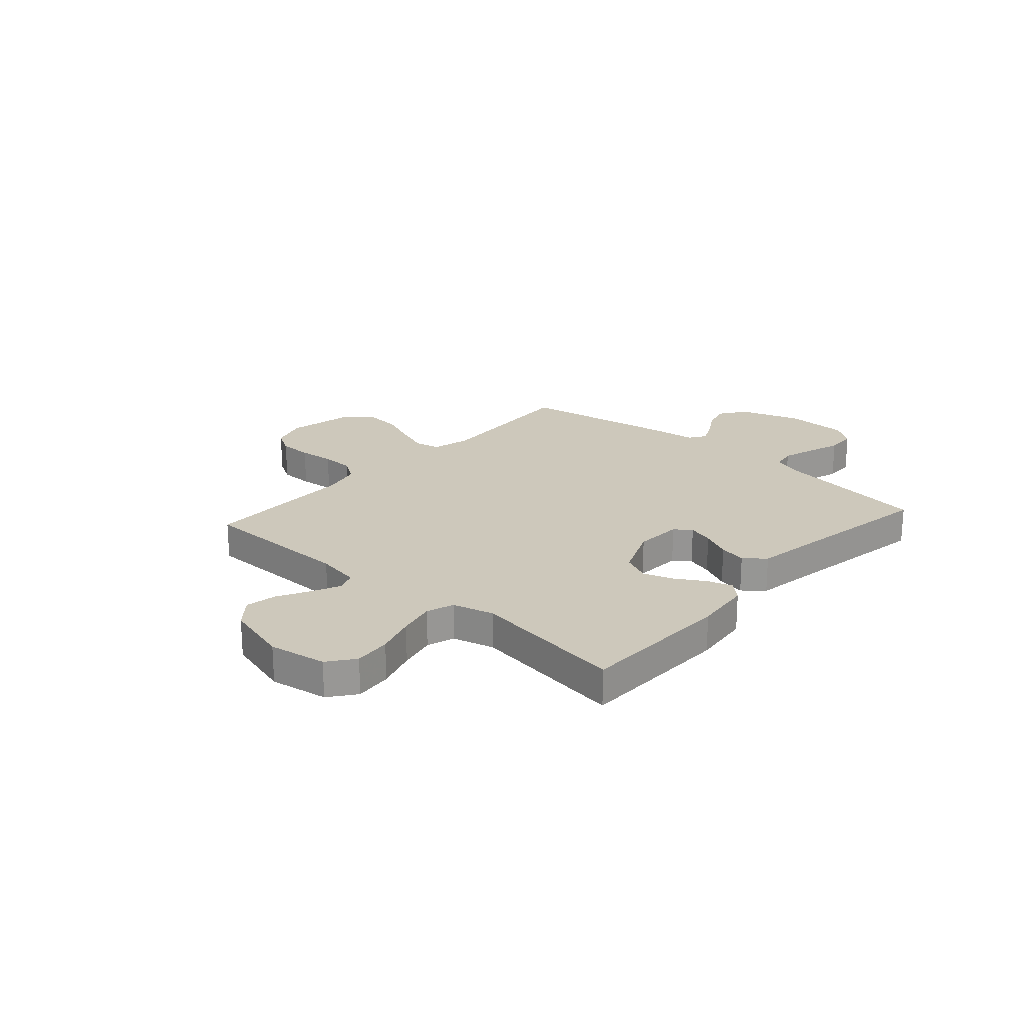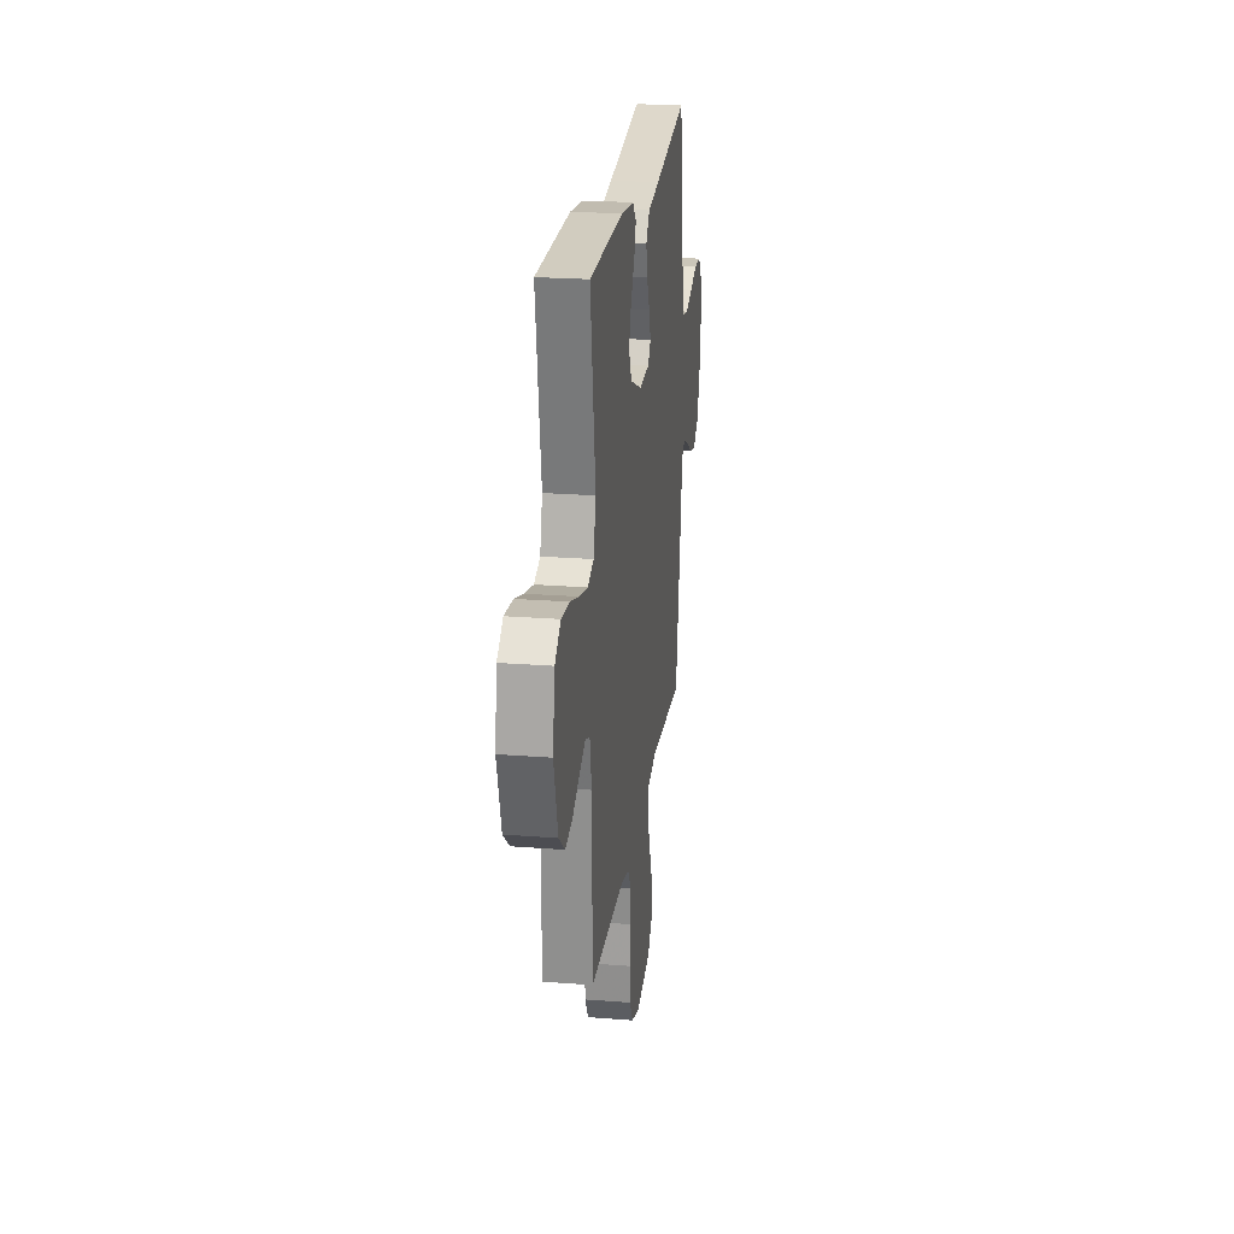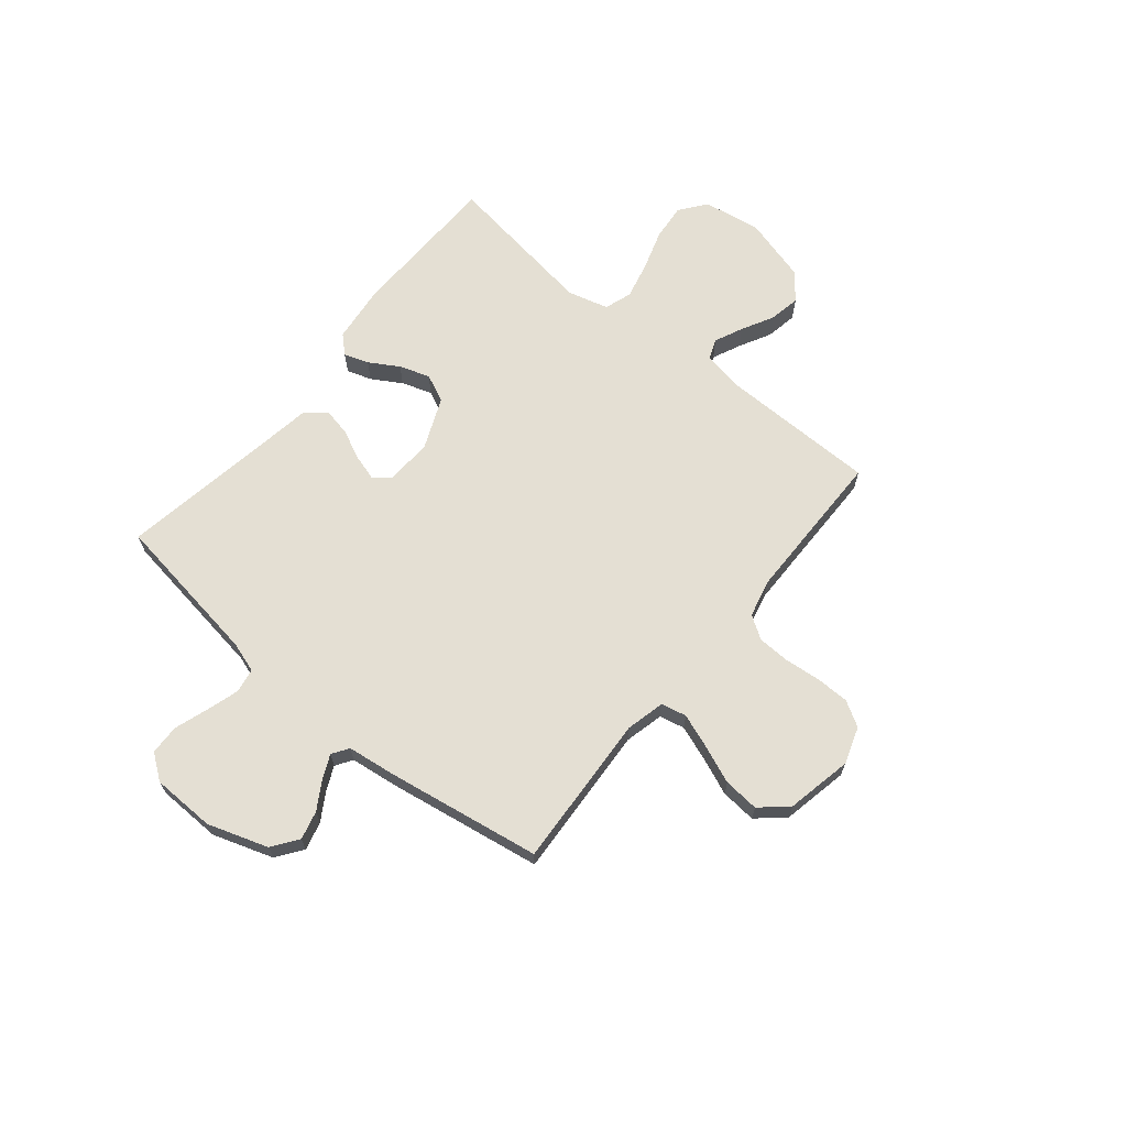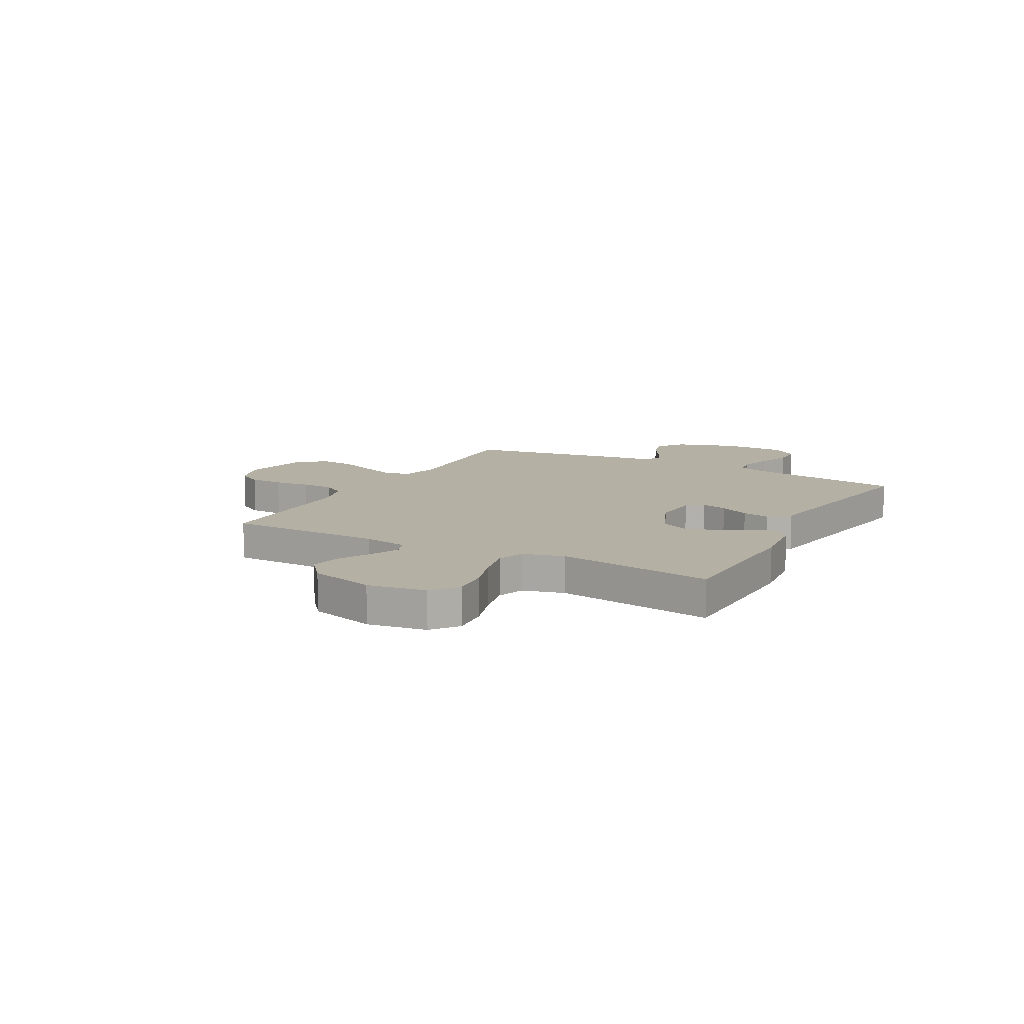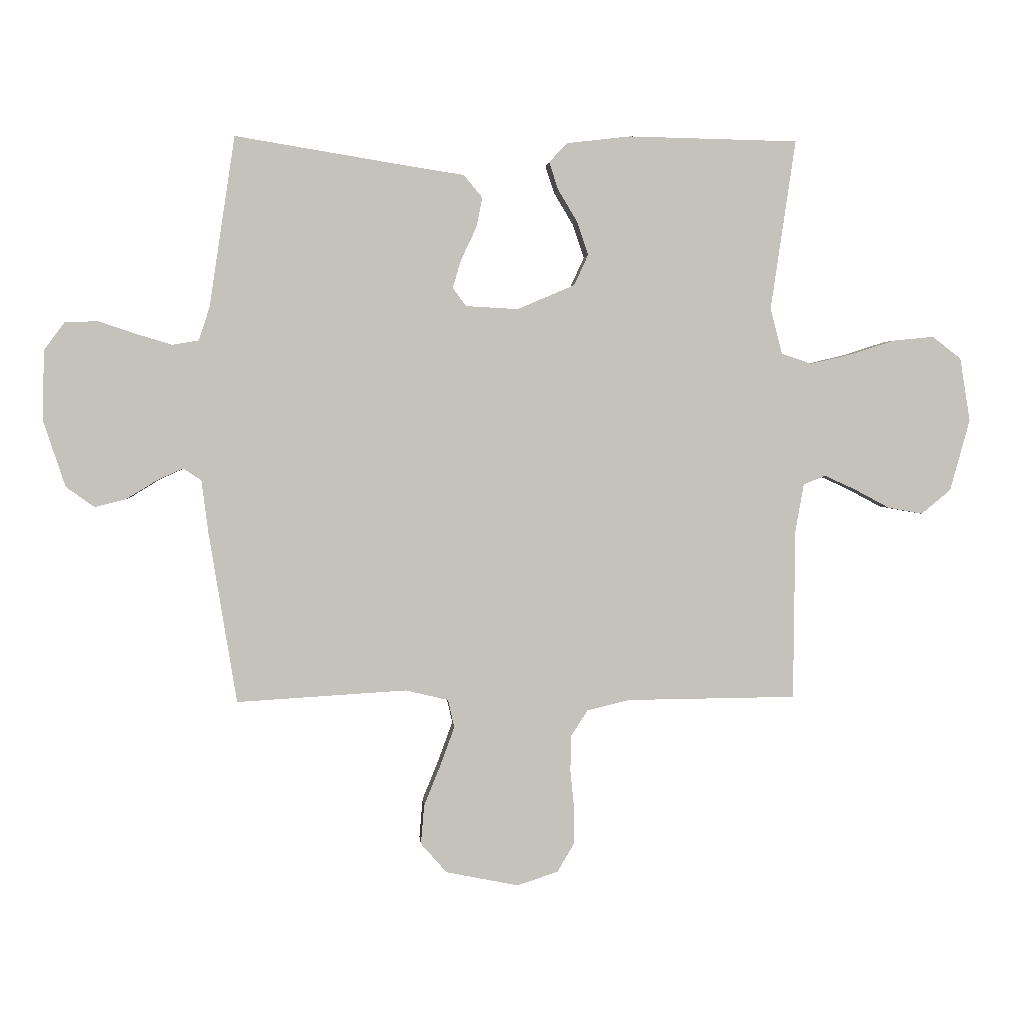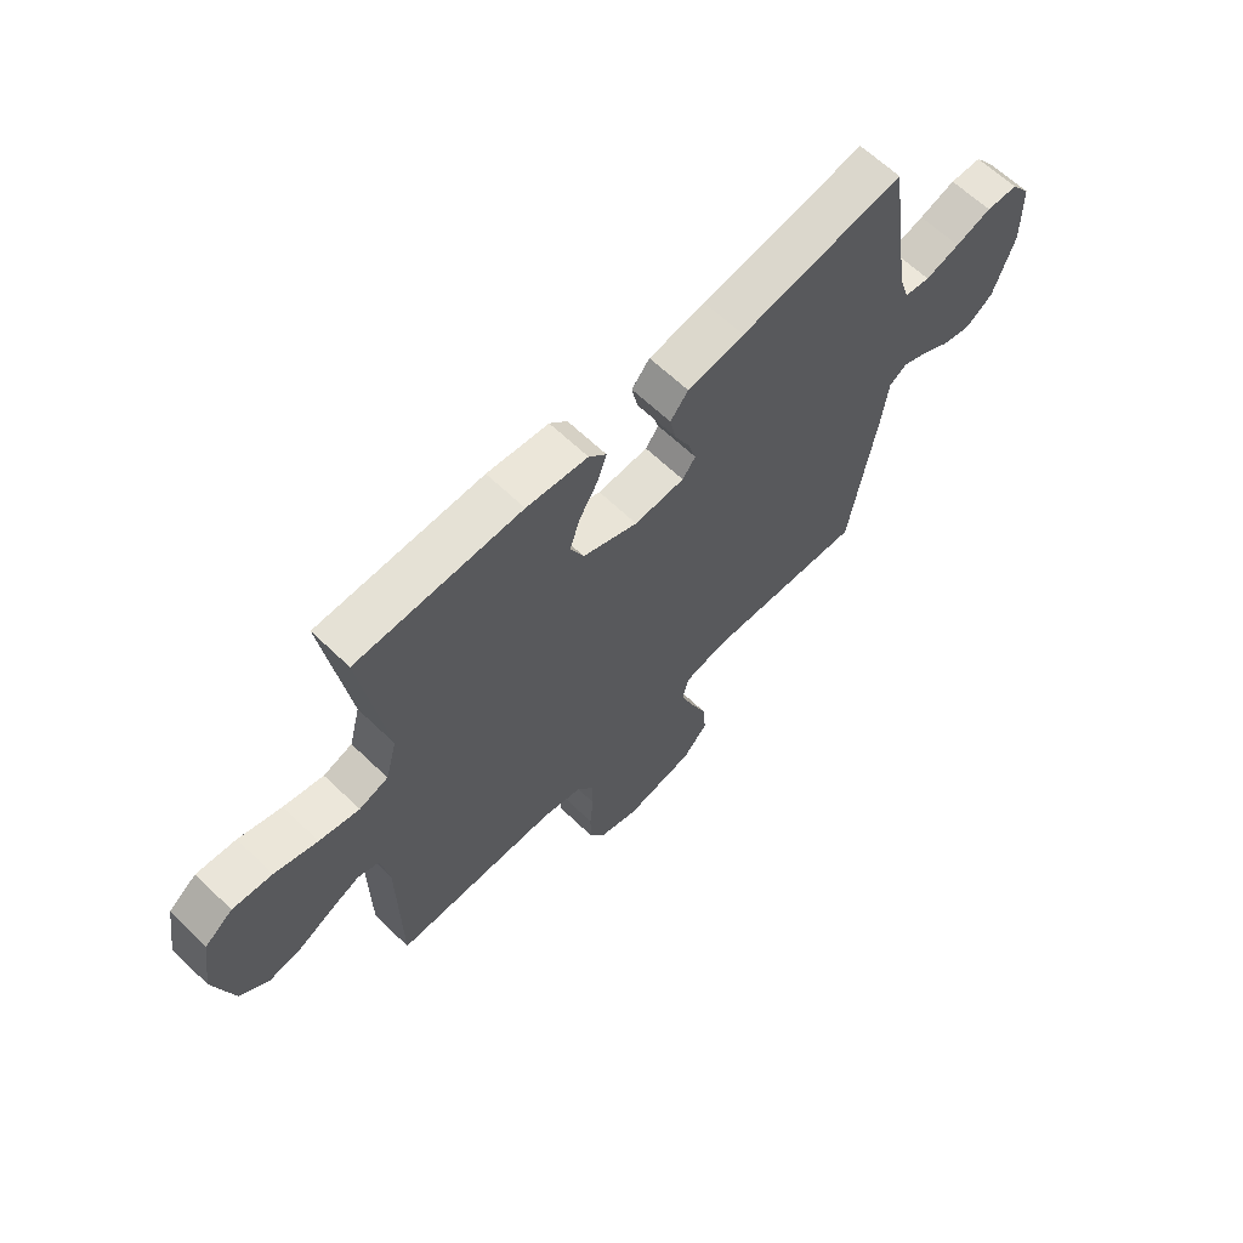
<metadata>
{"format":"obj","ext":"obj","renderer":"f3d","projection":"perspective","resolution":1024,"background":"white","views":[{"elev":22.0,"azim":-48.3,"up":"+Y"},{"elev":22.8,"azim":-82.3,"up":"+Z"},{"elev":66.5,"azim":129.4,"up":"+Y"},{"elev":11.5,"azim":-61.4,"up":"+Y"},{"elev":2.2,"azim":175.5,"up":"+Z"},{"elev":63.8,"azim":-45.9,"up":"+Z"}]}
</metadata>
<code>
v -0.5 0.07 -0.5
v -0.503 0.07 -0.2
v -0.518 0.07 -0.115
v -0.557 0.07 -0.1
v -0.612 0.07 -0.125
v -0.674 0.07 -0.158
v -0.735 0.07 -0.169
v -0.787 0.07 -0.126
v -0.822 0.07 0
v -0.804 0.07 0.112
v -0.753 0.07 0.151
v -0.681 0.07 0.144
v -0.603 0.07 0.119
v -0.53 0.07 0.102
v -0.477 0.07 0.12
v -0.456 0.07 0.2
v -0.5 0.07 0.5
v -0.2 0.07 0.506
v -0.088 0.07 0.493
v -0.056 0.07 0.459
v -0.072 0.07 0.411
v -0.106 0.07 0.354
v -0.126 0.07 0.295
v -0.101 0.07 0.241
v 0 0.07 0.198
v 0.092 0.07 0.203
v 0.116 0.07 0.235
v 0.101 0.07 0.285
v 0.074 0.07 0.342
v 0.063 0.07 0.395
v 0.096 0.07 0.435
v 0.2 0.07 0.451
v 0.5 0.07 0.5
v 0.545 0.07 0.2
v 0.564 0.07 0.141
v 0.611 0.07 0.133
v 0.674 0.07 0.152
v 0.74 0.07 0.174
v 0.798 0.07 0.172
v 0.834 0.07 0.123
v 0.837 0.07 0
v 0.798 0.07 -0.117
v 0.748 0.07 -0.153
v 0.693 0.07 -0.139
v 0.639 0.07 -0.106
v 0.593 0.07 -0.085
v 0.561 0.07 -0.106
v 0.549 0.07 -0.2
v 0.5 0.07 -0.5
v 0.2 0.07 -0.482
v 0.125 0.07 -0.5
v 0.114 0.07 -0.549
v 0.138 0.07 -0.615
v 0.168 0.07 -0.689
v 0.174 0.07 -0.758
v 0.128 0.07 -0.81
v 0 0.07 -0.836
v -0.072 0.07 -0.812
v -0.101 0.07 -0.763
v -0.102 0.07 -0.698
v -0.095 0.07 -0.629
v -0.097 0.07 -0.566
v -0.126 0.07 -0.521
v -0.2 0.07 -0.503
v -0.5 0 -0.5
v -0.503 0 -0.2
v -0.518 0 -0.115
v -0.557 0 -0.1
v -0.612 0 -0.125
v -0.674 0 -0.158
v -0.735 0 -0.169
v -0.787 0 -0.126
v -0.822 0 0
v -0.804 0 0.112
v -0.753 0 0.151
v -0.681 0 0.144
v -0.603 0 0.119
v -0.53 0 0.102
v -0.477 0 0.12
v -0.456 0 0.2
v -0.5 0 0.5
v -0.2 0 0.506
v -0.088 0 0.493
v -0.056 0 0.459
v -0.072 0 0.411
v -0.106 0 0.354
v -0.126 0 0.295
v -0.101 0 0.241
v 0 0 0.198
v 0.092 0 0.203
v 0.116 0 0.235
v 0.101 0 0.285
v 0.074 0 0.342
v 0.063 0 0.395
v 0.096 0 0.435
v 0.2 0 0.451
v 0.5 0 0.5
v 0.545 0 0.2
v 0.564 0 0.141
v 0.611 0 0.133
v 0.674 0 0.152
v 0.74 0 0.174
v 0.798 0 0.172
v 0.834 0 0.123
v 0.837 0 0
v 0.798 0 -0.117
v 0.748 0 -0.153
v 0.693 0 -0.139
v 0.639 0 -0.106
v 0.593 0 -0.085
v 0.561 0 -0.106
v 0.549 0 -0.2
v 0.5 0 -0.5
v 0.2 0 -0.482
v 0.125 0 -0.5
v 0.114 0 -0.549
v 0.138 0 -0.615
v 0.168 0 -0.689
v 0.174 0 -0.758
v 0.128 0 -0.81
v 0 0 -0.836
v -0.072 0 -0.812
v -0.101 0 -0.763
v -0.102 0 -0.698
v -0.095 0 -0.629
v -0.097 0 -0.566
v -0.126 0 -0.521
v -0.2 0 -0.503
f 58 59 60 61
f 58 61 62
f 57 58 62
f 56 57 62
f 53 54 55 56
f 52 53 56 62
f 51 52 62 63
f 47 48 49 50
f 47 50 51 63
f 42 43 44 45
f 42 45 46
f 41 42 46
f 40 41 46
f 37 38 39 40
f 36 37 40 46
f 35 36 46 47
f 32 33 34
f 28 29 30 31
f 27 28 31 32
f 19 20 21 22
f 19 22 23
f 16 17 18 19
f 15 16 19 23
f 10 11 12 13
f 10 13 14
f 9 10 14
f 8 9 14 15
f 5 6 7 8
f 4 5 8 15
f 64 1 2
f 64 2 3
f 63 64 3
f 47 63 3
f 27 32 34 35
f 26 27 35 47
f 25 26 47 3
f 4 15 23 24
f 3 4 24 25
f 125 124 123 122
f 126 125 122
f 126 122 121
f 126 121 120
f 120 119 118 117
f 126 120 117 116
f 127 126 116 115
f 114 113 112 111
f 127 115 114 111
f 109 108 107 106
f 110 109 106
f 110 106 105
f 110 105 104
f 104 103 102 101
f 110 104 101 100
f 111 110 100 99
f 98 97 96
f 95 94 93 92
f 96 95 92 91
f 86 85 84 83
f 87 86 83
f 83 82 81 80
f 87 83 80 79
f 77 76 75 74
f 78 77 74
f 78 74 73
f 79 78 73 72
f 72 71 70 69
f 79 72 69 68
f 66 65 128
f 67 66 128
f 67 128 127
f 67 127 111
f 99 98 96 91
f 111 99 91 90
f 67 111 90 89
f 88 87 79 68
f 89 88 68 67
f 1 65 66 2
f 2 66 67 3
f 3 67 68 4
f 4 68 69 5
f 5 69 70 6
f 6 70 71 7
f 7 71 72 8
f 8 72 73 9
f 9 73 74 10
f 10 74 75 11
f 11 75 76 12
f 12 76 77 13
f 13 77 78 14
f 14 78 79 15
f 15 79 80 16
f 16 80 81 17
f 17 81 82 18
f 18 82 83 19
f 19 83 84 20
f 20 84 85 21
f 21 85 86 22
f 22 86 87 23
f 23 87 88 24
f 24 88 89 25
f 25 89 90 26
f 26 90 91 27
f 27 91 92 28
f 28 92 93 29
f 29 93 94 30
f 30 94 95 31
f 31 95 96 32
f 32 96 97 33
f 33 97 98 34
f 34 98 99 35
f 35 99 100 36
f 36 100 101 37
f 37 101 102 38
f 38 102 103 39
f 39 103 104 40
f 40 104 105 41
f 41 105 106 42
f 42 106 107 43
f 43 107 108 44
f 44 108 109 45
f 45 109 110 46
f 46 110 111 47
f 47 111 112 48
f 48 112 113 49
f 49 113 114 50
f 50 114 115 51
f 51 115 116 52
f 52 116 117 53
f 53 117 118 54
f 54 118 119 55
f 55 119 120 56
f 56 120 121 57
f 57 121 122 58
f 58 122 123 59
f 59 123 124 60
f 60 124 125 61
f 61 125 126 62
f 62 126 127 63
f 63 127 128 64
f 64 128 65 1

</code>
